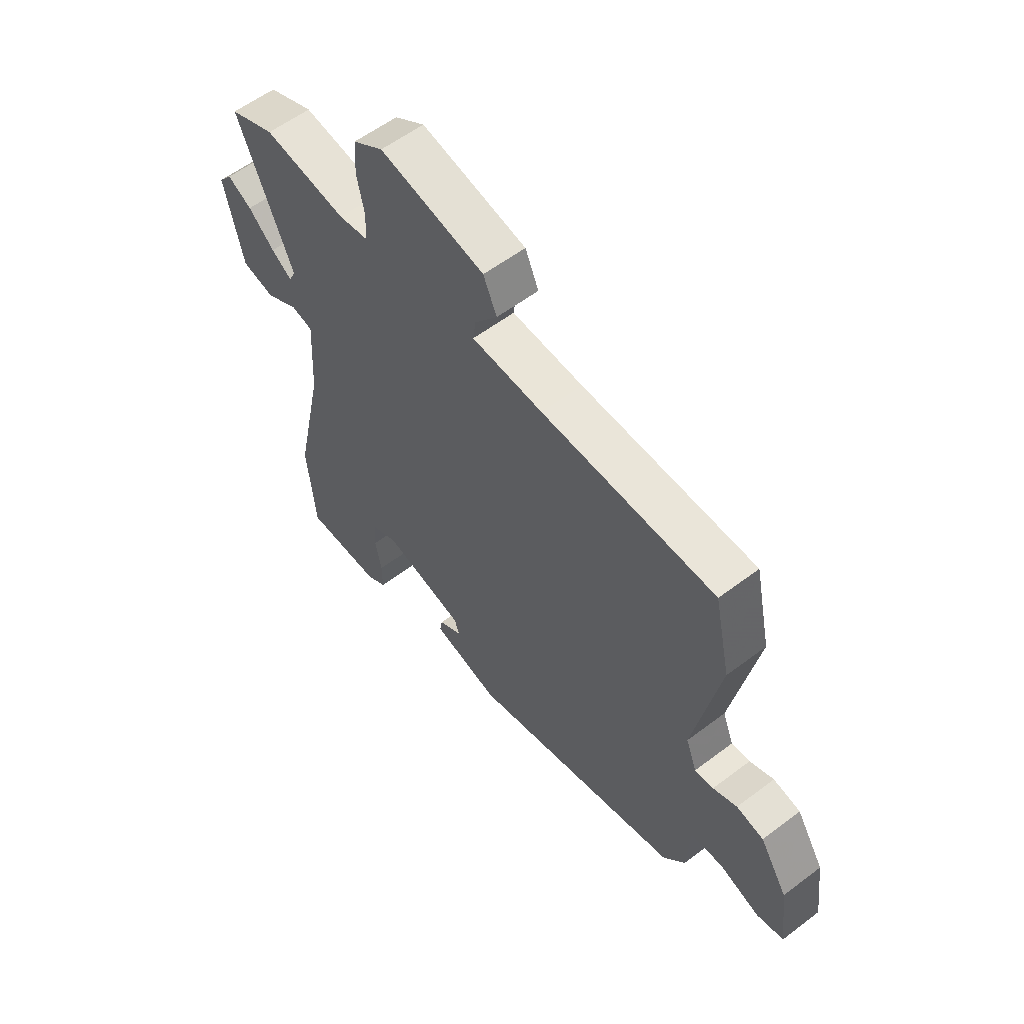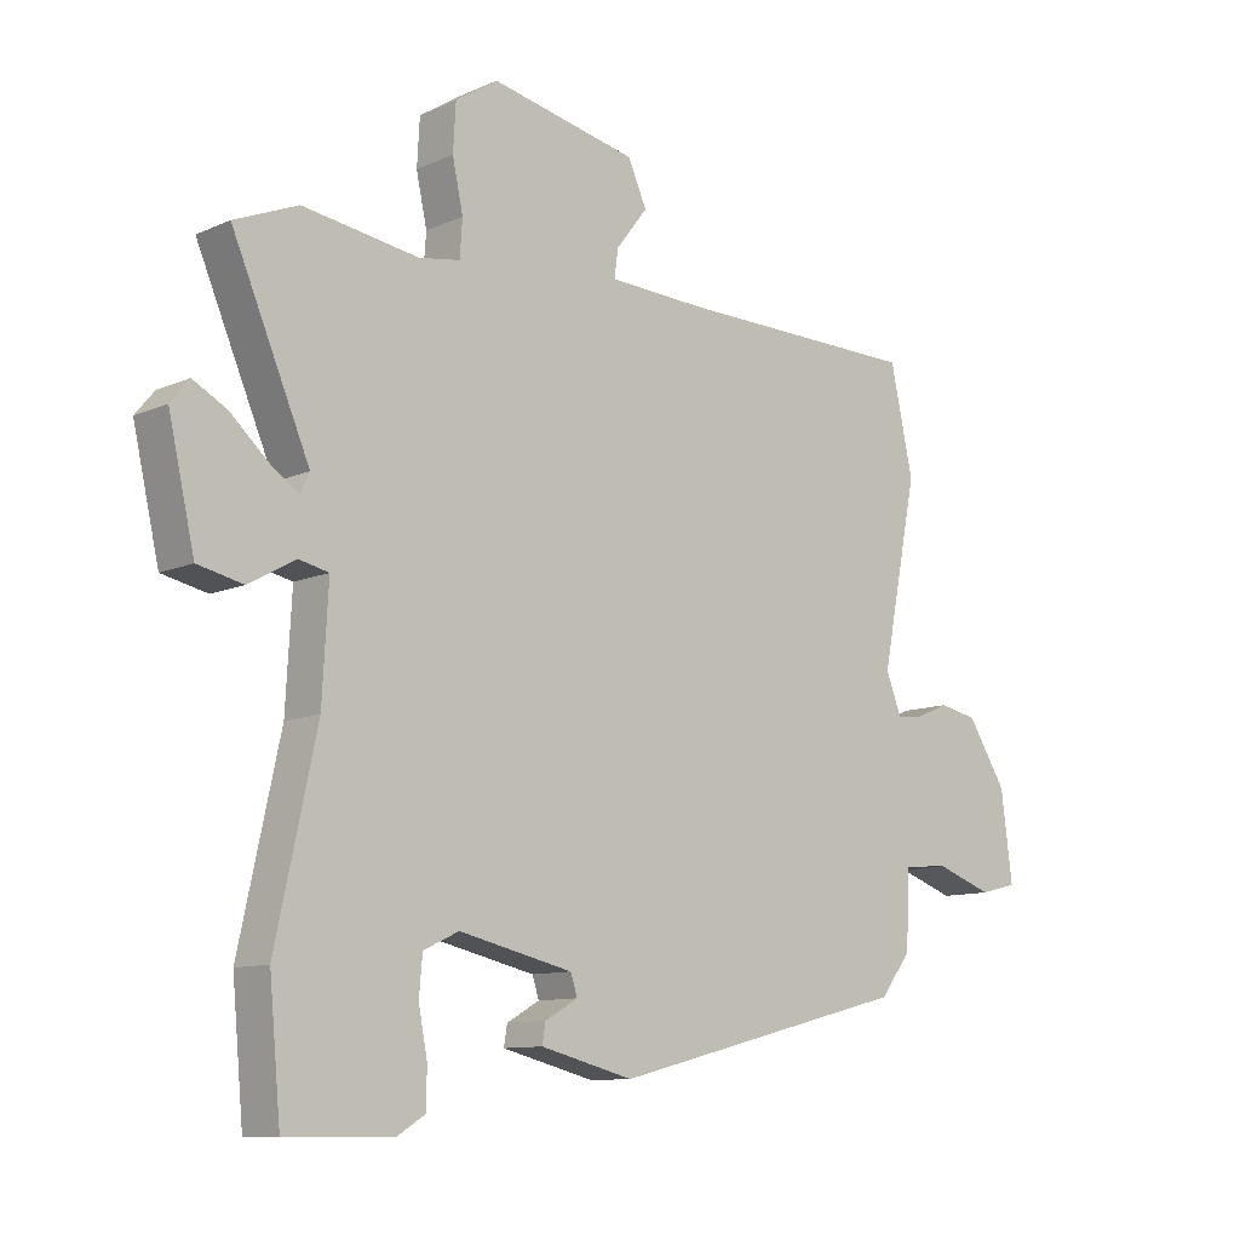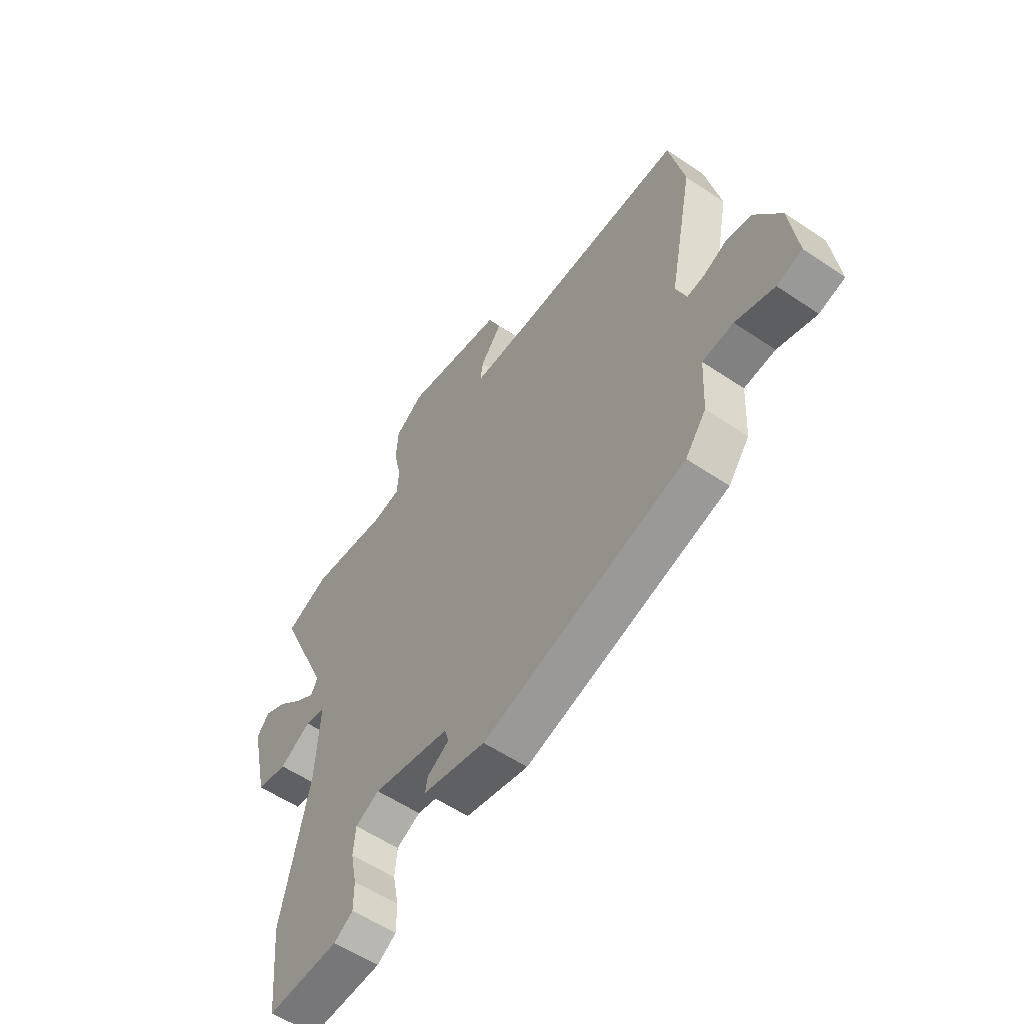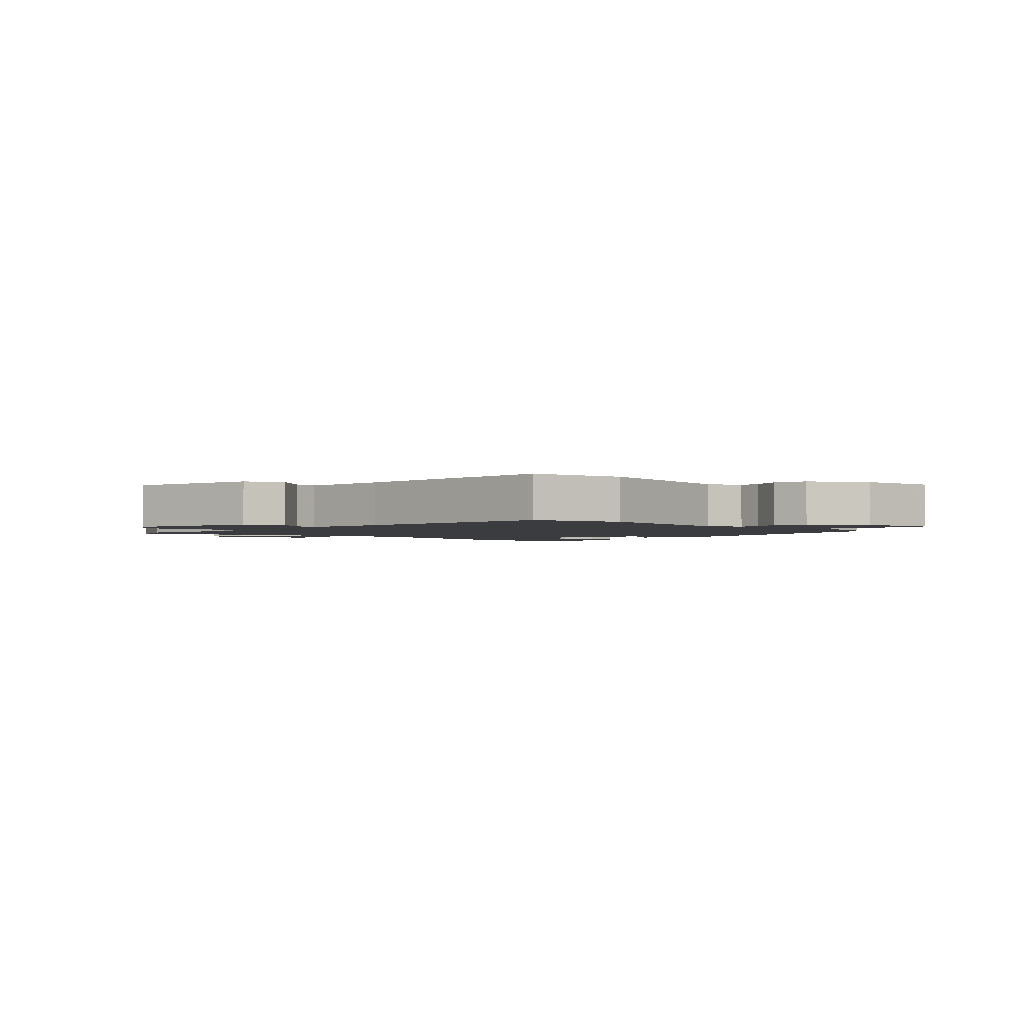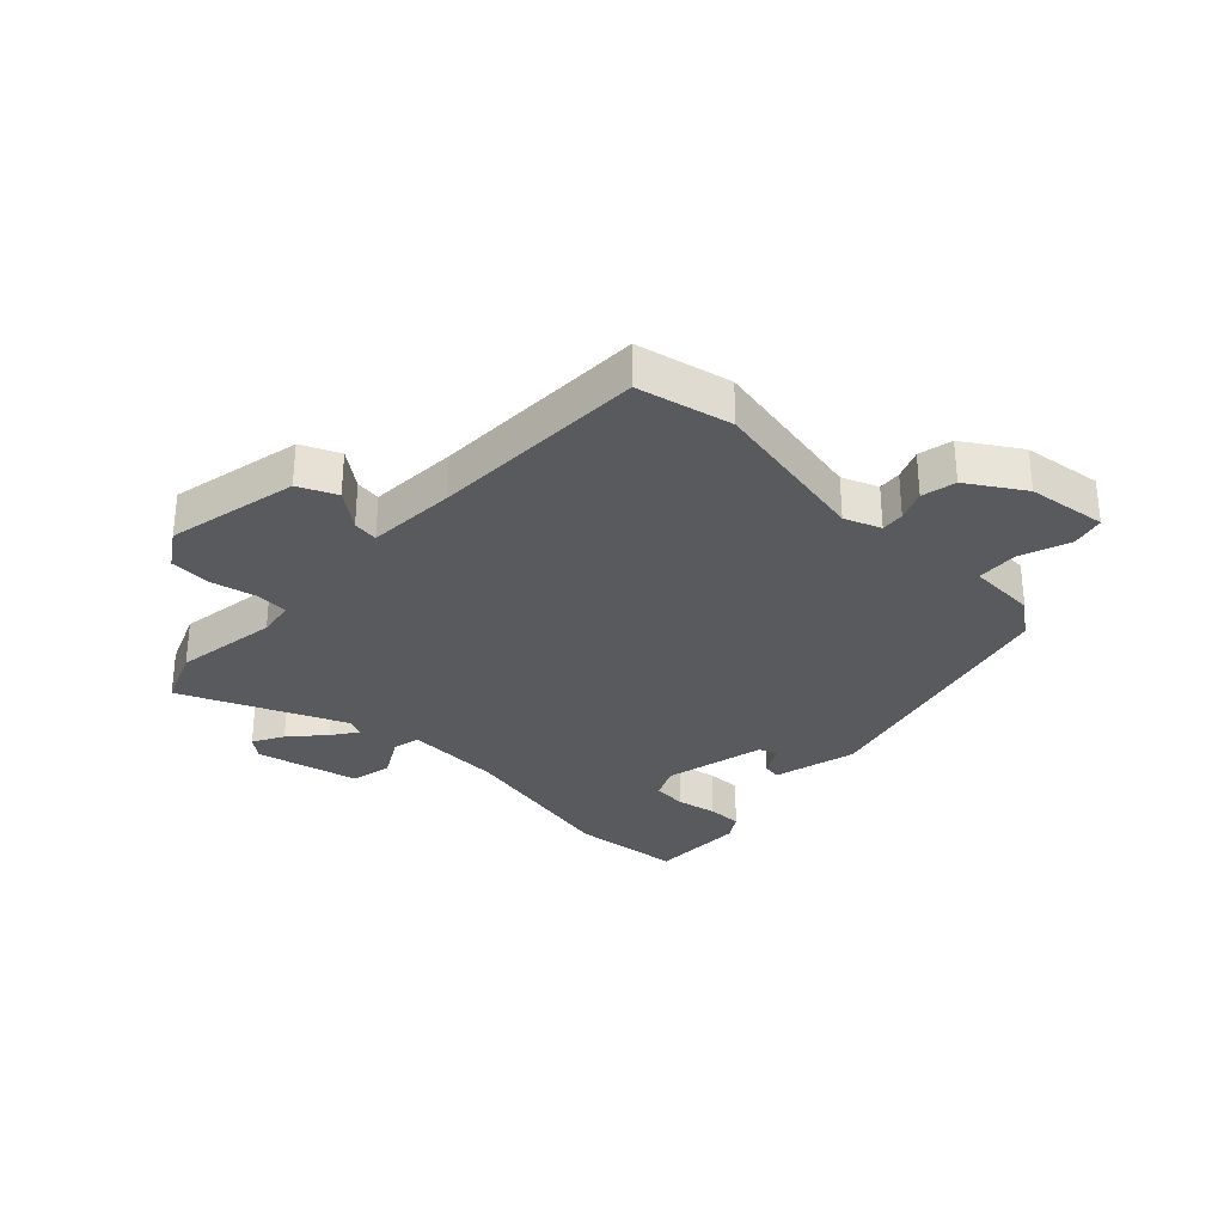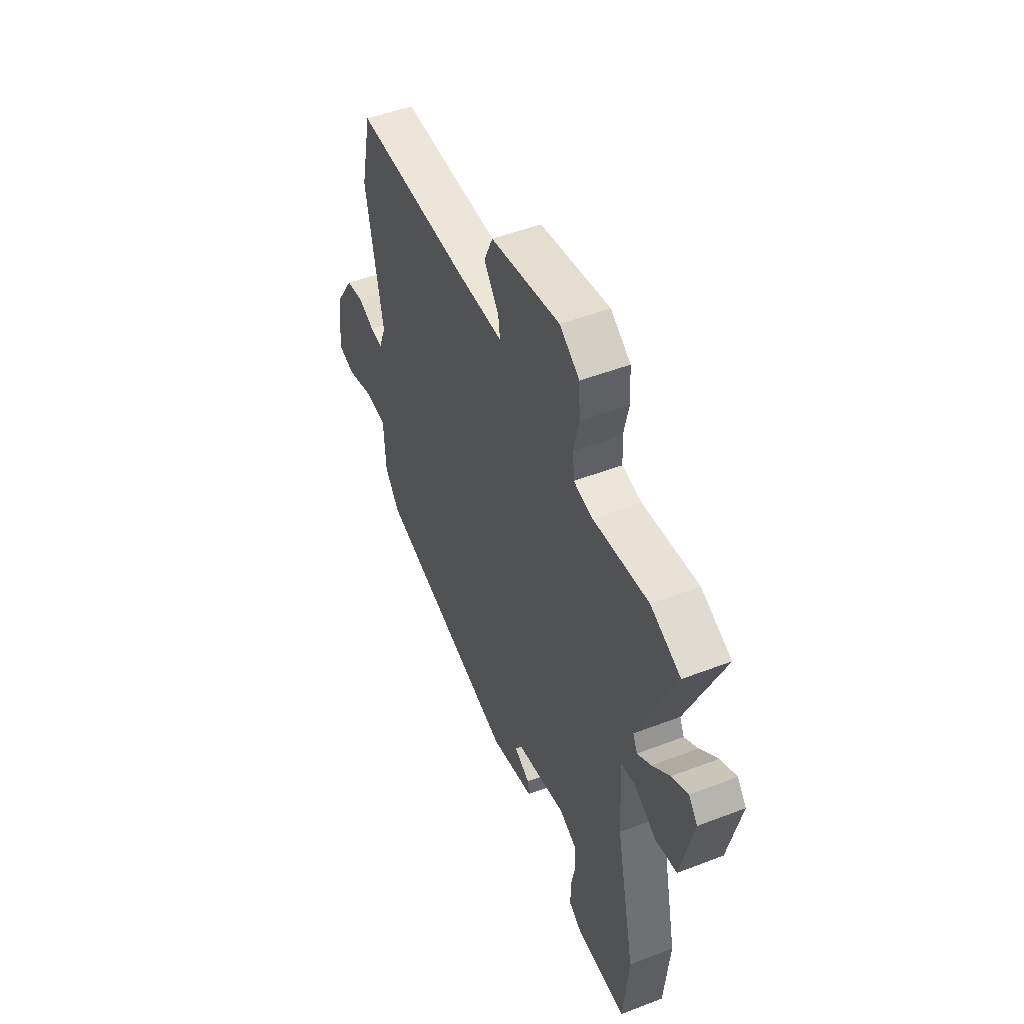
<metadata>
{"format":"obj","ext":"obj","renderer":"f3d","projection":"perspective","resolution":1024,"background":"white","views":[{"elev":57.6,"azim":51.8,"up":"+Z"},{"elev":-10.5,"azim":-42.1,"up":"+Z"},{"elev":-56.9,"azim":54.9,"up":"+Z"},{"elev":-2.1,"azim":45.9,"up":"+Y"},{"elev":-30.9,"azim":46.4,"up":"+Y"},{"elev":49.9,"azim":-112.9,"up":"+Z"}]}
</metadata>
<code>
v -0.496 0.07 -0.547
v -0.513 0.07 -0.363
v -0.452 0.07 -0.082
v -0.443 0.07 0.08
v -0.488 0.07 0.09
v -0.557 0.07 0.051
v -0.625 0.07 0.066
v -0.664 0.07 0.238
v -0.636 0.07 0.272
v -0.585 0.07 0.244
v -0.53 0.07 0.194
v -0.487 0.07 0.164
v -0.473 0.07 0.193
v -0.589 0.07 0.463
v -0.494 0.07 0.502
v -0.321 0.07 0.476
v -0.26 0.07 0.486
v -0.256 0.07 0.541
v -0.272 0.07 0.615
v -0.268 0.07 0.685
v -0.205 0.07 0.726
v 0.014 0.07 0.68
v 0.042 0.07 0.617
v -0.005 0.07 0.556
v -0.011 0.07 0.514
v 0.138 0.07 0.507
v 0.5 0.07 0.501
v 0.534 0.07 0.344
v 0.48 0.07 0.072
v 0.503 0.07 0.012
v 0.542 0.07 0.016
v 0.592 0.07 0.037
v 0.649 0.07 0.025
v 0.707 0.07 -0.067
v 0.724 0.07 -0.199
v 0.668 0.07 -0.213
v 0.583 0.07 -0.183
v 0.515 0.07 -0.188
v 0.509 0.07 -0.302
v 0.463 0.07 -0.362
v 0.015 0.07 -0.476
v -0.124 0.07 -0.441
v -0.119 0.07 -0.411
v -0.07 0.07 -0.383
v -0.08 0.07 -0.352
v -0.25 0.07 -0.313
v -0.303 0.07 -0.338
v -0.308 0.07 -0.395
v -0.295 0.07 -0.462
v -0.295 0.07 -0.52
v -0.337 0.07 -0.546
v -0.496 0 -0.547
v -0.513 0 -0.363
v -0.452 0 -0.082
v -0.443 0 0.08
v -0.488 0 0.09
v -0.557 0 0.051
v -0.625 0 0.066
v -0.664 0 0.238
v -0.636 0 0.272
v -0.585 0 0.244
v -0.53 0 0.194
v -0.487 0 0.164
v -0.473 0 0.193
v -0.589 0 0.463
v -0.494 0 0.502
v -0.321 0 0.476
v -0.26 0 0.486
v -0.256 0 0.541
v -0.272 0 0.615
v -0.268 0 0.685
v -0.205 0 0.726
v 0.014 0 0.68
v 0.042 0 0.617
v -0.005 0 0.556
v -0.011 0 0.514
v 0.138 0 0.507
v 0.5 0 0.501
v 0.534 0 0.344
v 0.48 0 0.072
v 0.503 0 0.012
v 0.542 0 0.016
v 0.592 0 0.037
v 0.649 0 0.025
v 0.707 0 -0.067
v 0.724 0 -0.199
v 0.668 0 -0.213
v 0.583 0 -0.183
v 0.515 0 -0.188
v 0.509 0 -0.302
v 0.463 0 -0.362
v 0.015 0 -0.476
v -0.124 0 -0.441
v -0.119 0 -0.411
v -0.07 0 -0.383
v -0.08 0 -0.352
v -0.25 0 -0.313
v -0.303 0 -0.338
v -0.308 0 -0.395
v -0.295 0 -0.462
v -0.295 0 -0.52
v -0.337 0 -0.546
f 48 49 50 51
f 47 48 51 1
f 41 42 43 44
f 41 44 45
f 38 39 40 41
f 38 41 45
f 34 35 36 37
f 34 37 38
f 31 32 33 34
f 30 31 34 38
f 29 30 38 45
f 26 27 28 29
f 25 26 29 45
f 21 22 23 24
f 21 24 25
f 18 19 20 21
f 17 18 21 25
f 16 17 25 45
f 13 14 15 16
f 12 13 16 45
f 8 9 10 11
f 5 6 7 8
f 4 5 8 11
f 47 1 2 3
f 46 47 3 4
f 4 11 12 45
f 4 45 46
f 102 101 100 99
f 52 102 99 98
f 95 94 93 92
f 96 95 92
f 92 91 90 89
f 96 92 89
f 88 87 86 85
f 89 88 85
f 85 84 83 82
f 89 85 82 81
f 96 89 81 80
f 80 79 78 77
f 96 80 77 76
f 75 74 73 72
f 76 75 72
f 72 71 70 69
f 76 72 69 68
f 96 76 68 67
f 67 66 65 64
f 96 67 64 63
f 62 61 60 59
f 59 58 57 56
f 62 59 56 55
f 54 53 52 98
f 55 54 98 97
f 96 63 62 55
f 97 96 55
f 1 52 53 2
f 2 53 54 3
f 3 54 55 4
f 4 55 56 5
f 5 56 57 6
f 6 57 58 7
f 7 58 59 8
f 8 59 60 9
f 9 60 61 10
f 10 61 62 11
f 11 62 63 12
f 12 63 64 13
f 13 64 65 14
f 14 65 66 15
f 15 66 67 16
f 16 67 68 17
f 17 68 69 18
f 18 69 70 19
f 19 70 71 20
f 20 71 72 21
f 21 72 73 22
f 22 73 74 23
f 23 74 75 24
f 24 75 76 25
f 25 76 77 26
f 26 77 78 27
f 27 78 79 28
f 28 79 80 29
f 29 80 81 30
f 30 81 82 31
f 31 82 83 32
f 32 83 84 33
f 33 84 85 34
f 34 85 86 35
f 35 86 87 36
f 36 87 88 37
f 37 88 89 38
f 38 89 90 39
f 39 90 91 40
f 40 91 92 41
f 41 92 93 42
f 42 93 94 43
f 43 94 95 44
f 44 95 96 45
f 45 96 97 46
f 46 97 98 47
f 47 98 99 48
f 48 99 100 49
f 49 100 101 50
f 50 101 102 51
f 51 102 52 1

</code>
